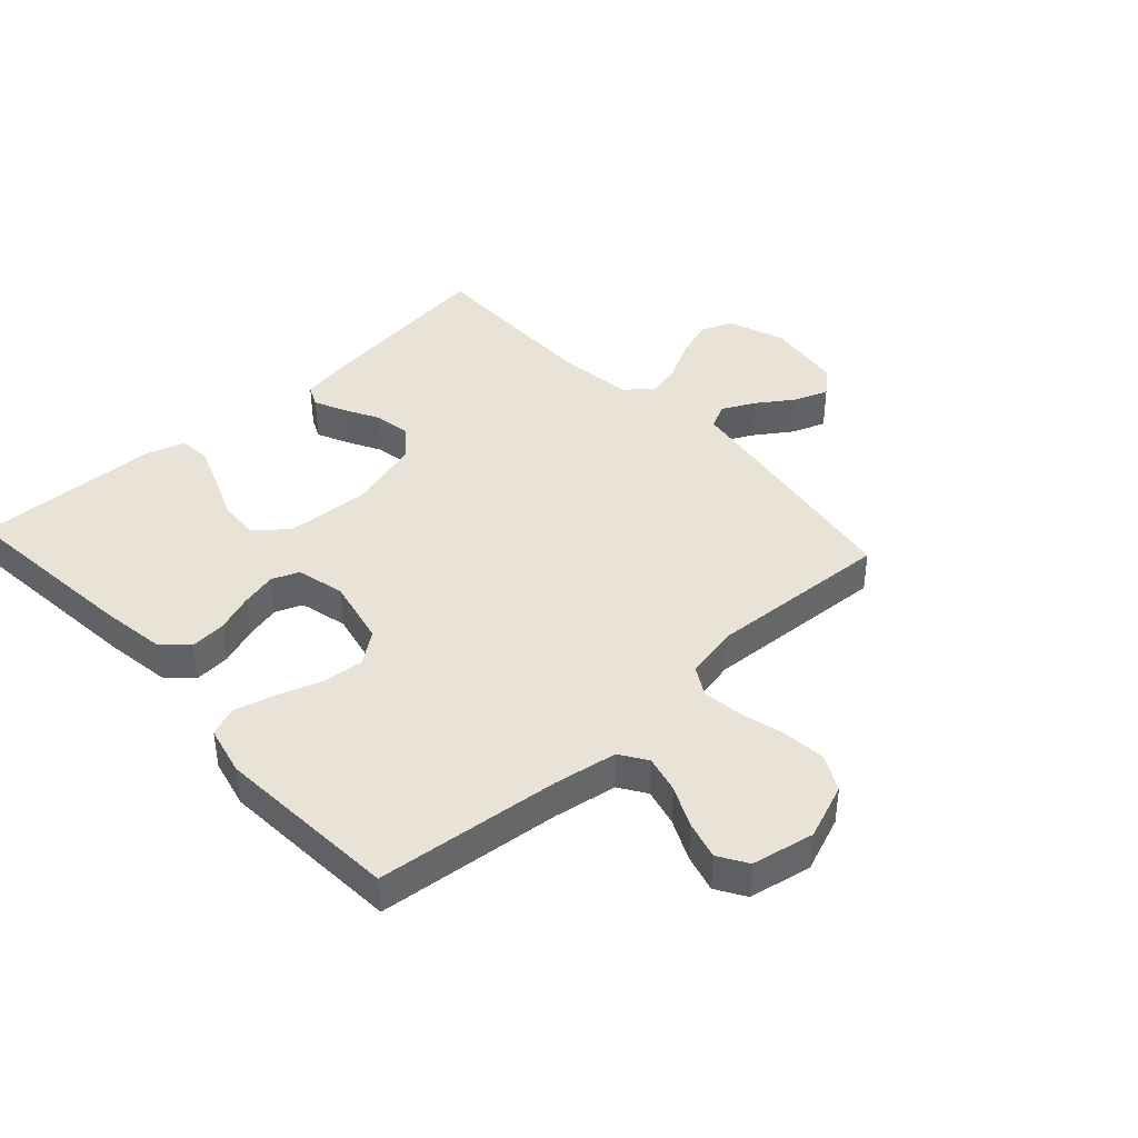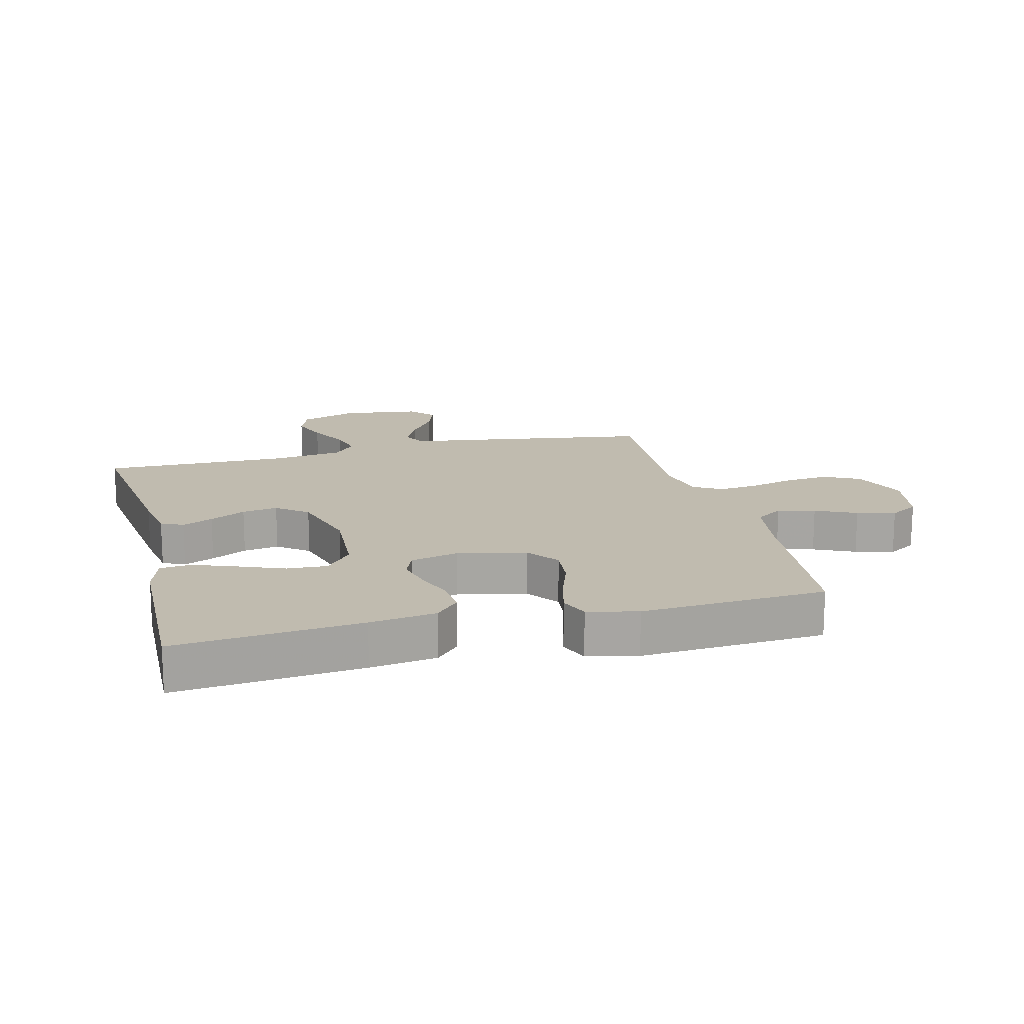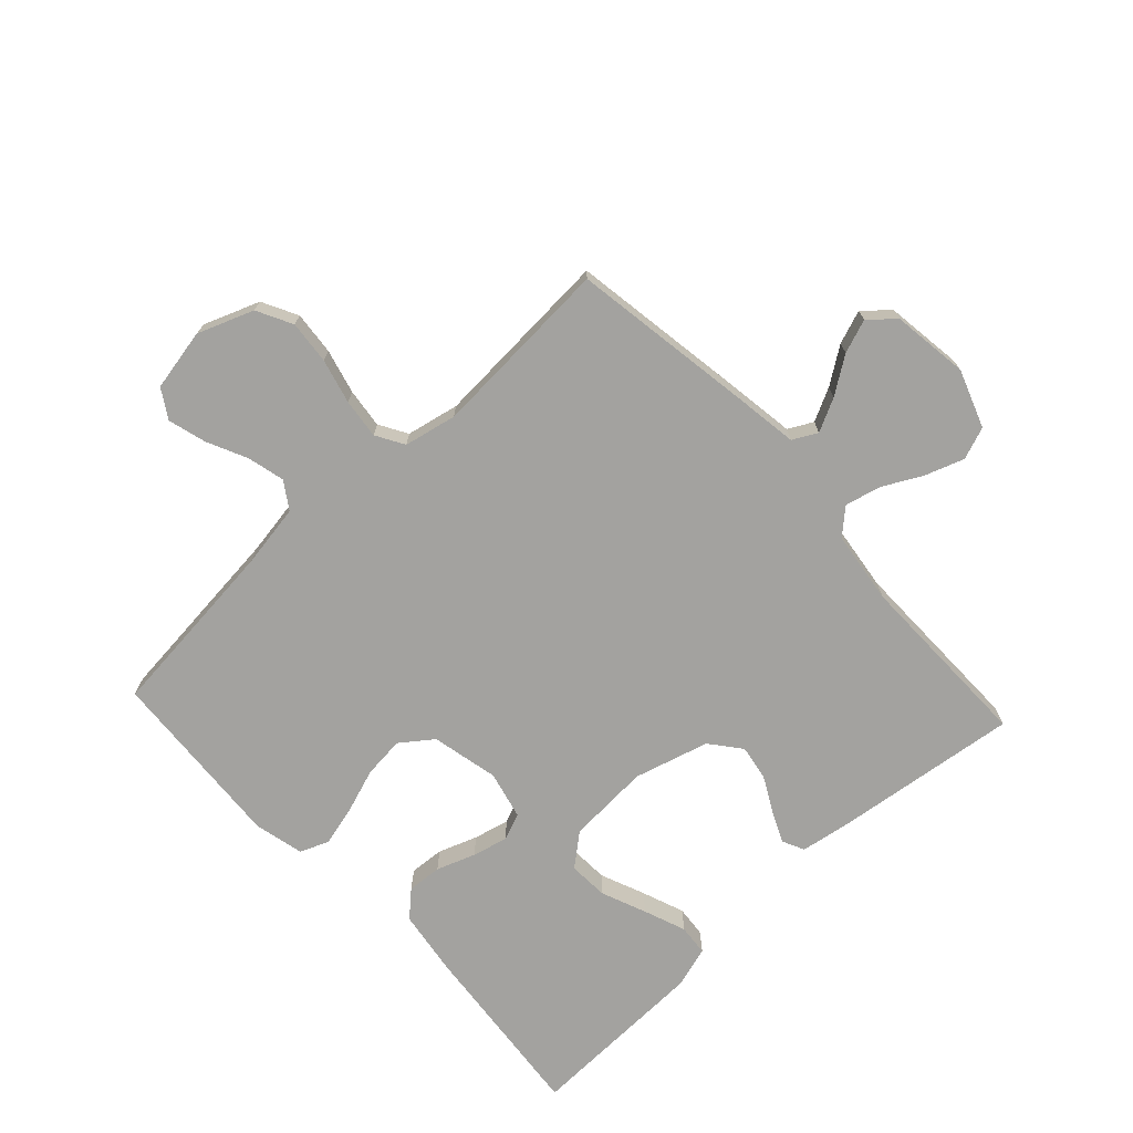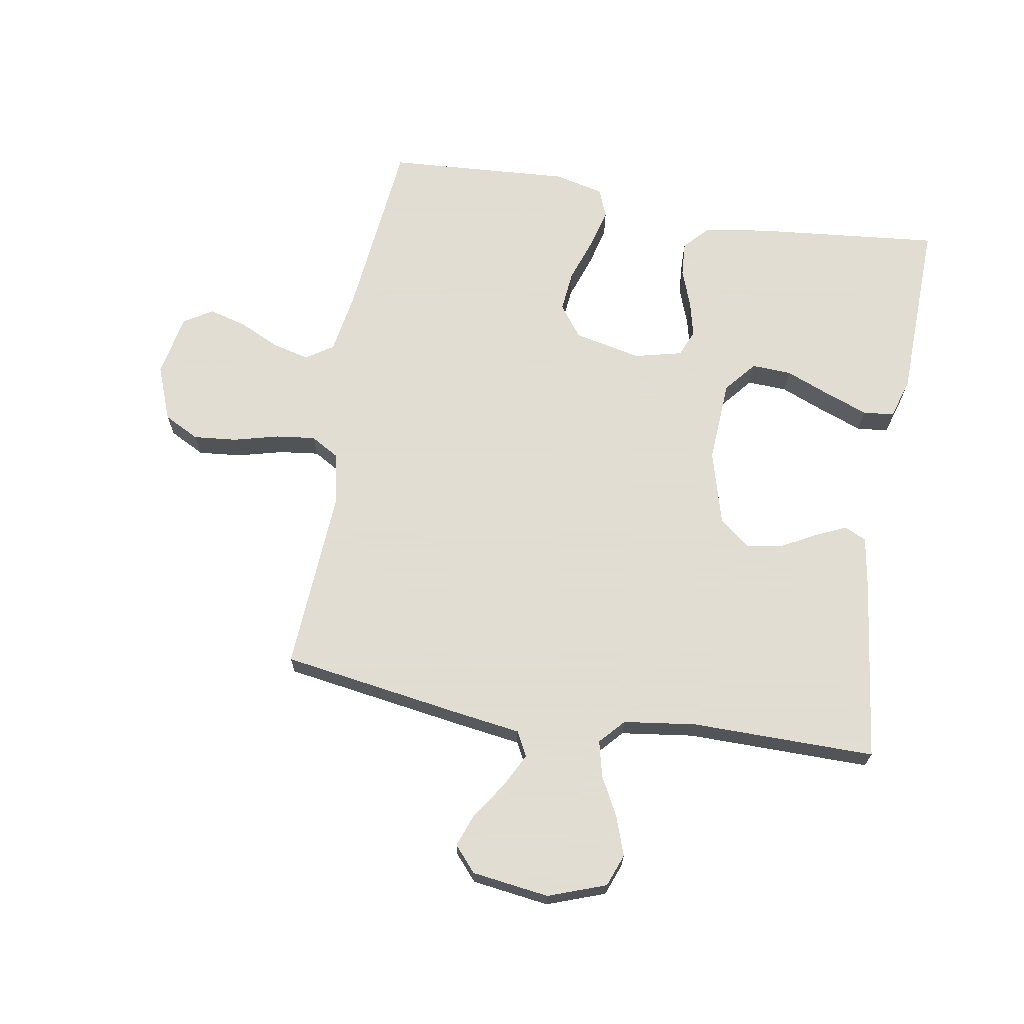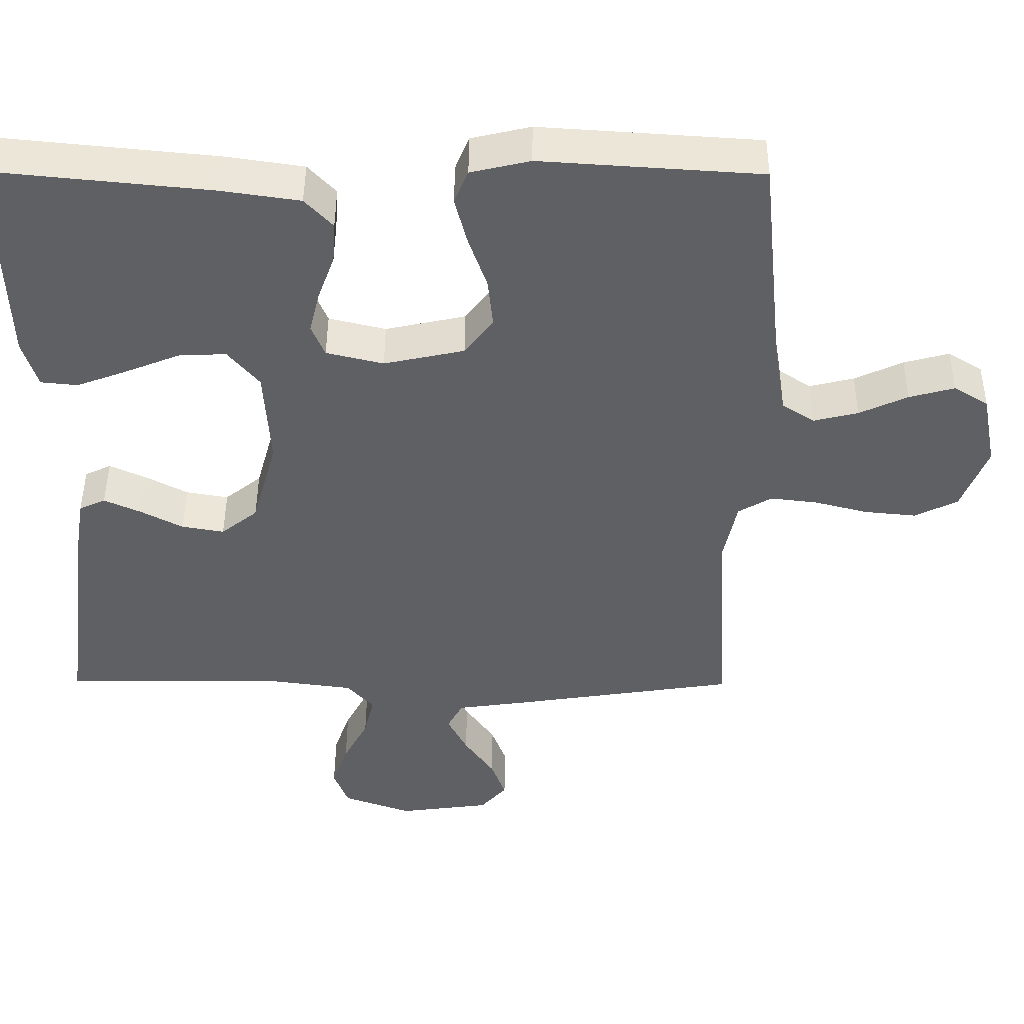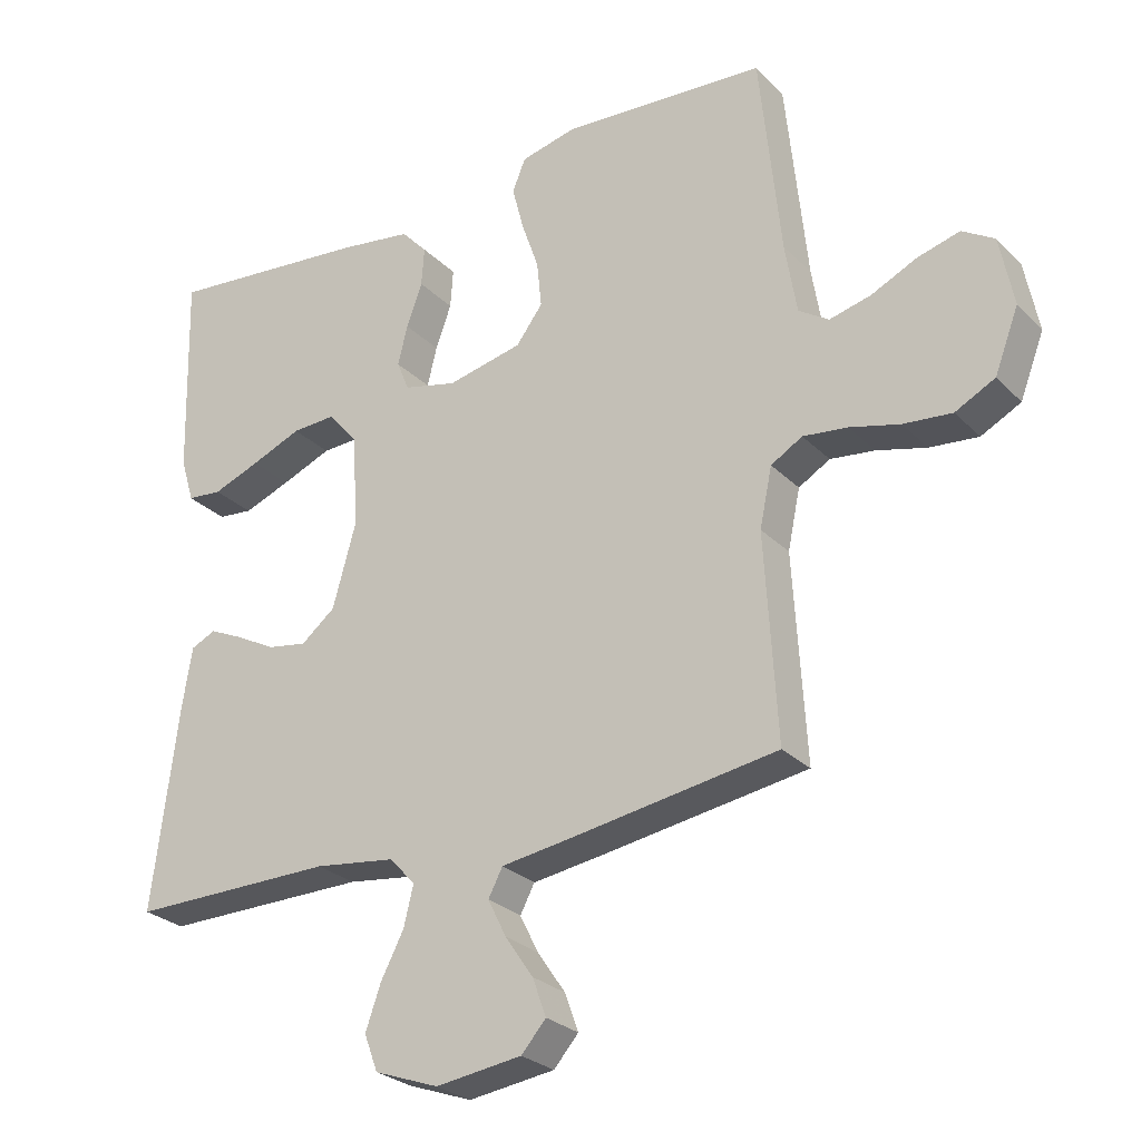
<metadata>
{"format":"obj","ext":"obj","renderer":"f3d","projection":"perspective","resolution":1024,"background":"white","views":[{"elev":41.4,"azim":47.5,"up":"+Y"},{"elev":16.2,"azim":-14.2,"up":"+Y"},{"elev":-72.4,"azim":132.9,"up":"+Y"},{"elev":68.1,"azim":-170.3,"up":"+Y"},{"elev":46.1,"azim":0.4,"up":"+Z"},{"elev":-27.0,"azim":34.0,"up":"+Z"}]}
</metadata>
<code>
v -0.5 0.07 0.5
v -0.2 0.07 0.47
v -0.093 0.07 0.454
v -0.055 0.07 0.413
v -0.059 0.07 0.356
v -0.082 0.07 0.293
v -0.096 0.07 0.235
v -0.078 0.07 0.191
v 0 0.07 0.172
v 0.11 0.07 0.196
v 0.149 0.07 0.248
v 0.142 0.07 0.316
v 0.117 0.07 0.388
v 0.1 0.07 0.454
v 0.119 0.07 0.501
v 0.2 0.07 0.52
v 0.5 0.07 0.5
v 0.531 0.07 0.2
v 0.548 0.07 0.097
v 0.592 0.07 0.068
v 0.653 0.07 0.083
v 0.719 0.07 0.114
v 0.781 0.07 0.131
v 0.828 0.07 0.102
v 0.848 0.07 0
v 0.813 0.07 -0.091
v 0.755 0.07 -0.121
v 0.684 0.07 -0.114
v 0.611 0.07 -0.095
v 0.546 0.07 -0.087
v 0.5 0.07 -0.114
v 0.482 0.07 -0.2
v 0.5 0.07 -0.5
v 0.2 0.07 -0.546
v 0.095 0.07 -0.561
v 0.074 0.07 -0.601
v 0.101 0.07 -0.655
v 0.142 0.07 -0.715
v 0.162 0.07 -0.77
v 0.126 0.07 -0.811
v 0 0.07 -0.828
v -0.094 0.07 -0.794
v -0.114 0.07 -0.741
v -0.092 0.07 -0.678
v -0.058 0.07 -0.613
v -0.044 0.07 -0.555
v -0.081 0.07 -0.514
v -0.2 0.07 -0.498
v -0.5 0.07 -0.5
v -0.462 0.07 -0.2
v -0.448 0.07 -0.115
v -0.412 0.07 -0.098
v -0.362 0.07 -0.121
v -0.304 0.07 -0.152
v -0.246 0.07 -0.162
v -0.196 0.07 -0.122
v -0.162 0.07 0
v -0.17 0.07 0.136
v -0.213 0.07 0.188
v -0.278 0.07 0.185
v -0.352 0.07 0.155
v -0.421 0.07 0.129
v -0.472 0.07 0.134
v -0.492 0.07 0.2
v -0.5 0 0.5
v -0.2 0 0.47
v -0.093 0 0.454
v -0.055 0 0.413
v -0.059 0 0.356
v -0.082 0 0.293
v -0.096 0 0.235
v -0.078 0 0.191
v 0 0 0.172
v 0.11 0 0.196
v 0.149 0 0.248
v 0.142 0 0.316
v 0.117 0 0.388
v 0.1 0 0.454
v 0.119 0 0.501
v 0.2 0 0.52
v 0.5 0 0.5
v 0.531 0 0.2
v 0.548 0 0.097
v 0.592 0 0.068
v 0.653 0 0.083
v 0.719 0 0.114
v 0.781 0 0.131
v 0.828 0 0.102
v 0.848 0 0
v 0.813 0 -0.091
v 0.755 0 -0.121
v 0.684 0 -0.114
v 0.611 0 -0.095
v 0.546 0 -0.087
v 0.5 0 -0.114
v 0.482 0 -0.2
v 0.5 0 -0.5
v 0.2 0 -0.546
v 0.095 0 -0.561
v 0.074 0 -0.601
v 0.101 0 -0.655
v 0.142 0 -0.715
v 0.162 0 -0.77
v 0.126 0 -0.811
v 0 0 -0.828
v -0.094 0 -0.794
v -0.114 0 -0.741
v -0.092 0 -0.678
v -0.058 0 -0.613
v -0.044 0 -0.555
v -0.081 0 -0.514
v -0.2 0 -0.498
v -0.5 0 -0.5
v -0.462 0 -0.2
v -0.448 0 -0.115
v -0.412 0 -0.098
v -0.362 0 -0.121
v -0.304 0 -0.152
v -0.246 0 -0.162
v -0.196 0 -0.122
v -0.162 0 0
v -0.17 0 0.136
v -0.213 0 0.188
v -0.278 0 0.185
v -0.352 0 0.155
v -0.421 0 0.129
v -0.472 0 0.134
v -0.492 0 0.2
f 60 61 62 63
f 60 63 64 1
f 51 52 53 54
f 49 50 51 54
f 48 49 54 55
f 47 48 55 56
f 42 43 44 45
f 42 45 46
f 41 42 46
f 40 41 46
f 37 38 39 40
f 36 37 40 46
f 35 36 46 47
f 32 33 34 35
f 31 32 35 47
f 26 27 28 29
f 26 29 30
f 25 26 30
f 24 25 30
f 21 22 23 24
f 20 21 24 30
f 19 20 30 31
f 15 16 17 18
f 12 13 14 15
f 12 15 18 19
f 3 4 5 6
f 3 6 7
f 2 3 7
f 59 60 1 2
f 58 59 2 7
f 57 58 7 8
f 56 57 8 9
f 47 56 9 10
f 31 47 10 11
f 11 12 19 31
f 127 126 125 124
f 65 128 127 124
f 118 117 116 115
f 118 115 114 113
f 119 118 113 112
f 120 119 112 111
f 109 108 107 106
f 110 109 106
f 110 106 105
f 110 105 104
f 104 103 102 101
f 110 104 101 100
f 111 110 100 99
f 99 98 97 96
f 111 99 96 95
f 93 92 91 90
f 94 93 90
f 94 90 89
f 94 89 88
f 88 87 86 85
f 94 88 85 84
f 95 94 84 83
f 82 81 80 79
f 79 78 77 76
f 83 82 79 76
f 70 69 68 67
f 71 70 67
f 71 67 66
f 66 65 124 123
f 71 66 123 122
f 72 71 122 121
f 73 72 121 120
f 74 73 120 111
f 75 74 111 95
f 95 83 76 75
f 1 65 66 2
f 2 66 67 3
f 3 67 68 4
f 4 68 69 5
f 5 69 70 6
f 6 70 71 7
f 7 71 72 8
f 8 72 73 9
f 9 73 74 10
f 10 74 75 11
f 11 75 76 12
f 12 76 77 13
f 13 77 78 14
f 14 78 79 15
f 15 79 80 16
f 16 80 81 17
f 17 81 82 18
f 18 82 83 19
f 19 83 84 20
f 20 84 85 21
f 21 85 86 22
f 22 86 87 23
f 23 87 88 24
f 24 88 89 25
f 25 89 90 26
f 26 90 91 27
f 27 91 92 28
f 28 92 93 29
f 29 93 94 30
f 30 94 95 31
f 31 95 96 32
f 32 96 97 33
f 33 97 98 34
f 34 98 99 35
f 35 99 100 36
f 36 100 101 37
f 37 101 102 38
f 38 102 103 39
f 39 103 104 40
f 40 104 105 41
f 41 105 106 42
f 42 106 107 43
f 43 107 108 44
f 44 108 109 45
f 45 109 110 46
f 46 110 111 47
f 47 111 112 48
f 48 112 113 49
f 49 113 114 50
f 50 114 115 51
f 51 115 116 52
f 52 116 117 53
f 53 117 118 54
f 54 118 119 55
f 55 119 120 56
f 56 120 121 57
f 57 121 122 58
f 58 122 123 59
f 59 123 124 60
f 60 124 125 61
f 61 125 126 62
f 62 126 127 63
f 63 127 128 64
f 64 128 65 1

</code>
